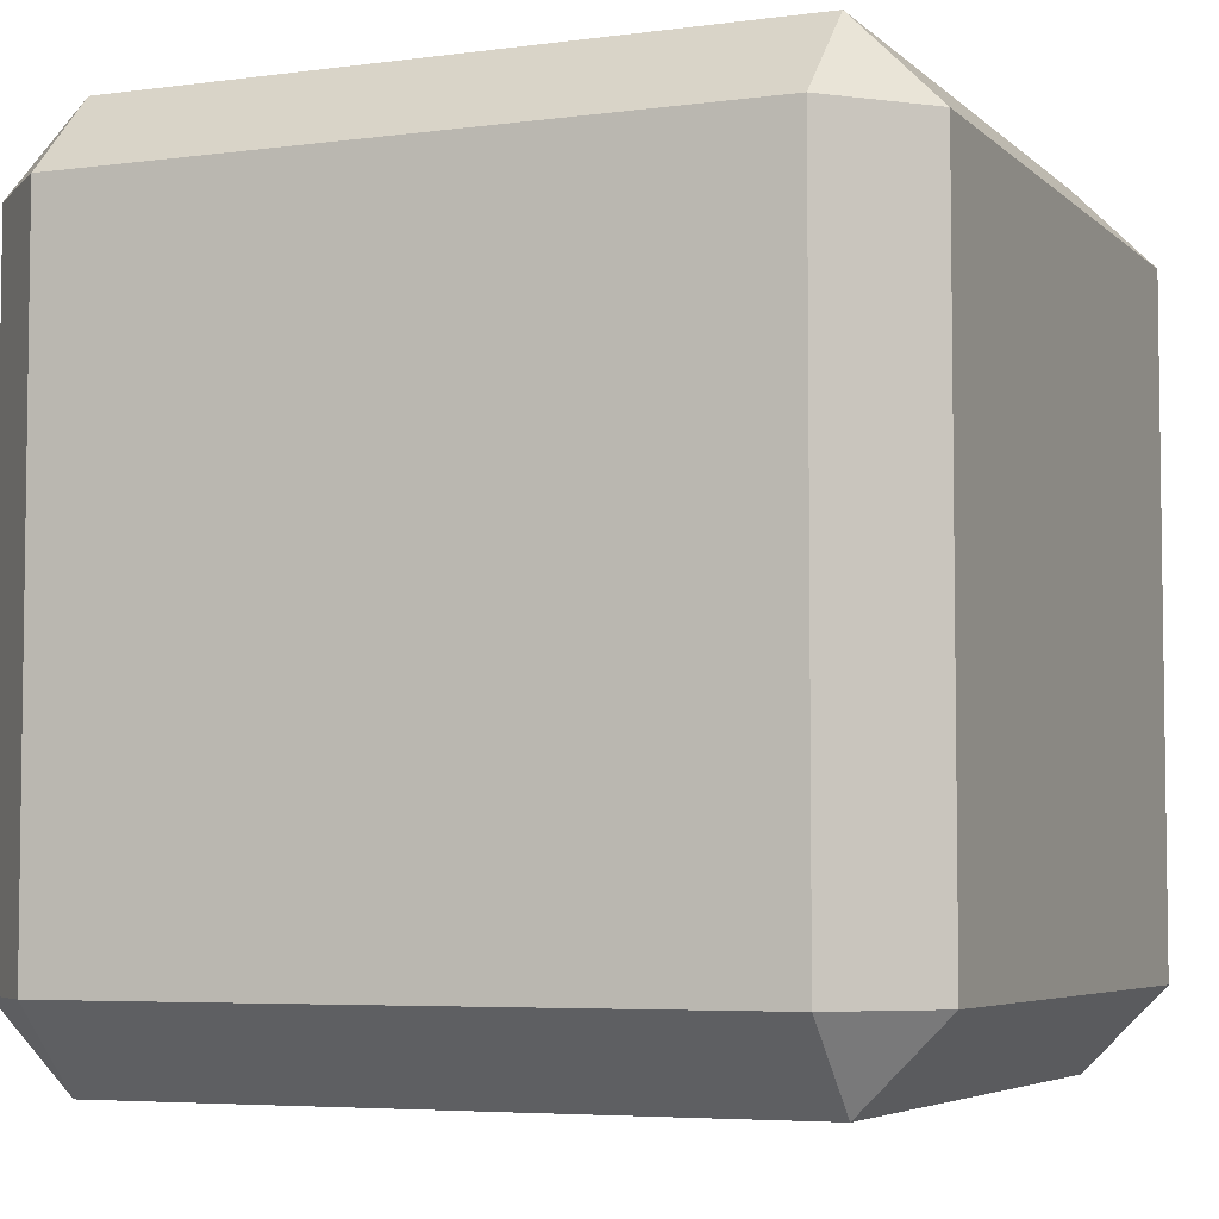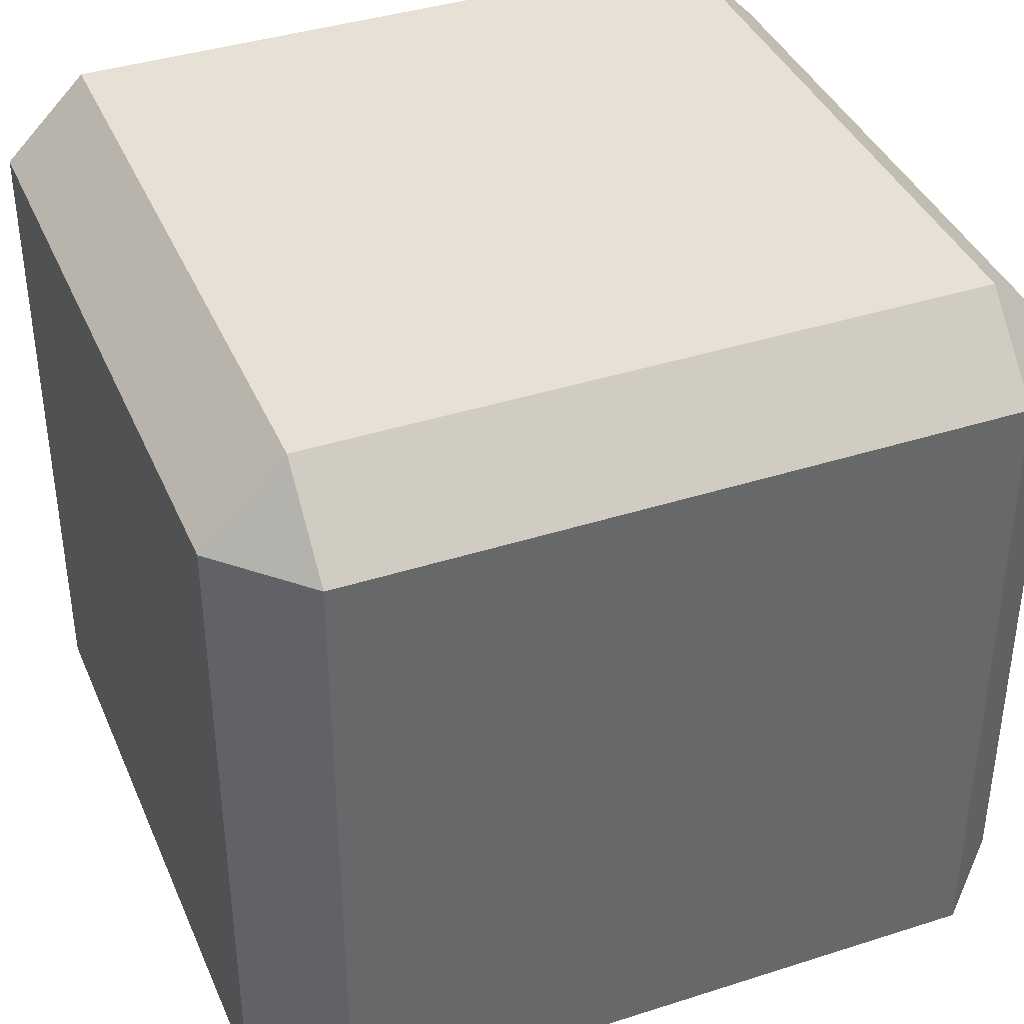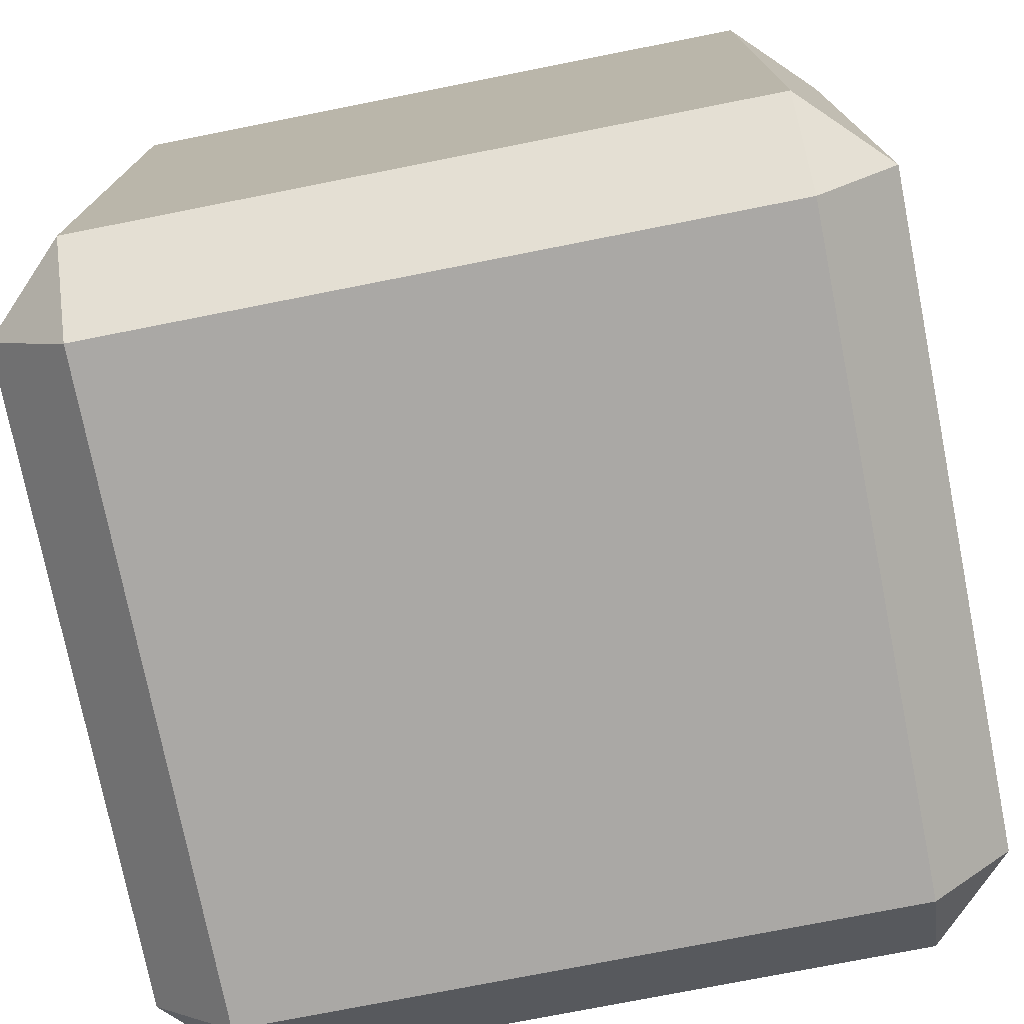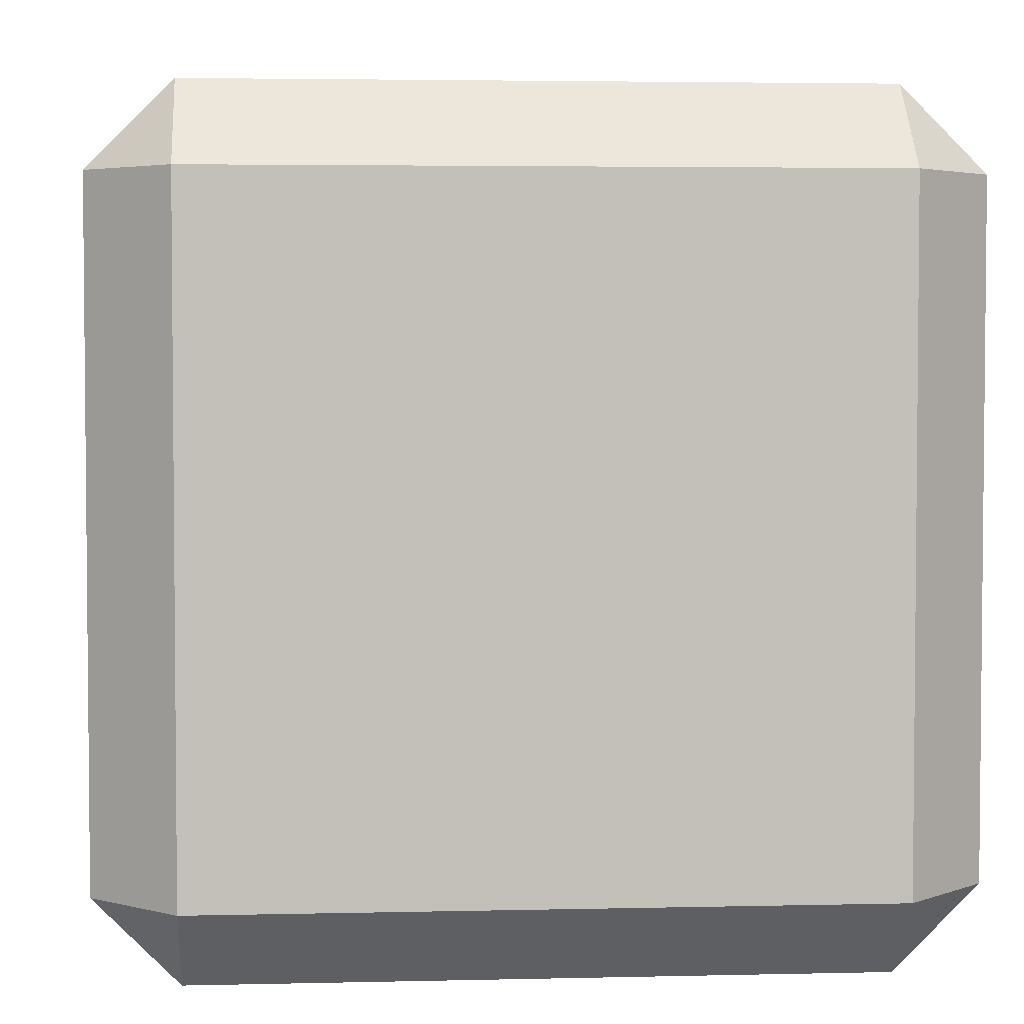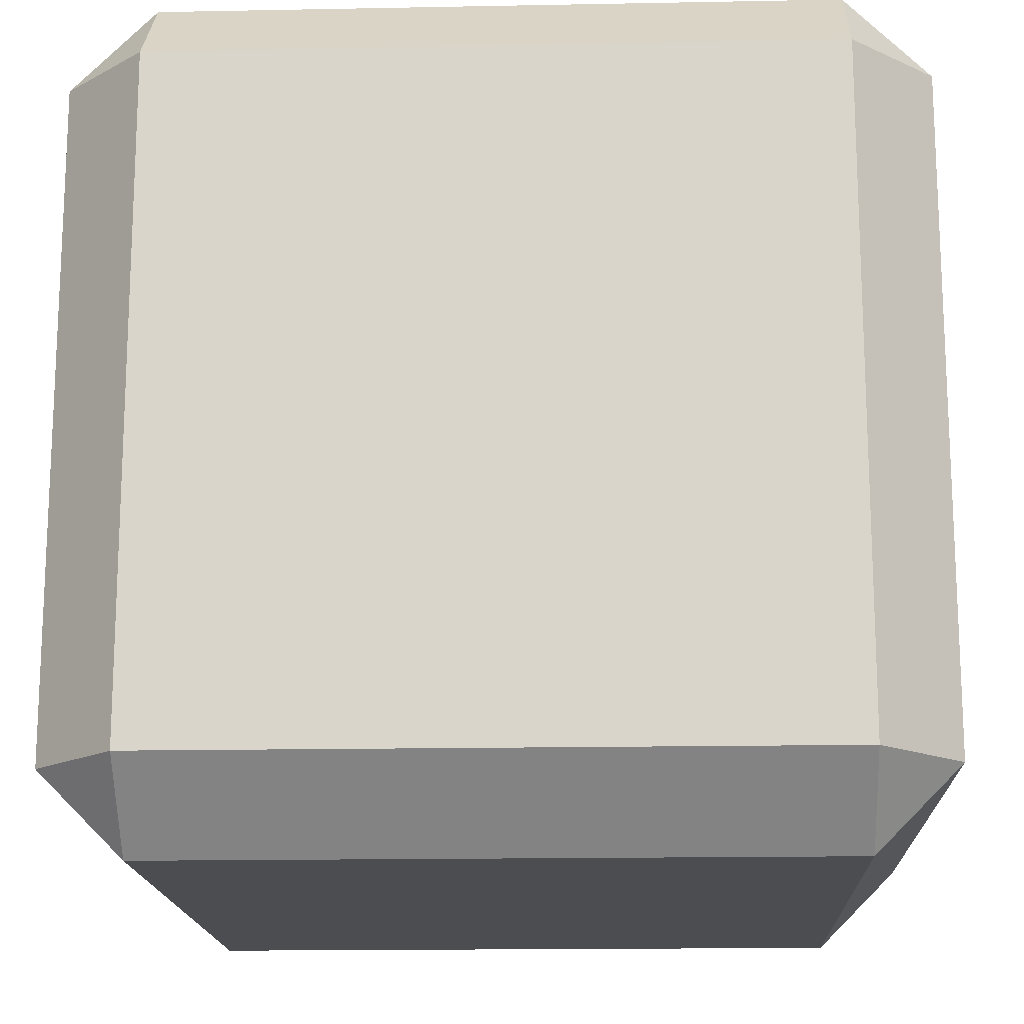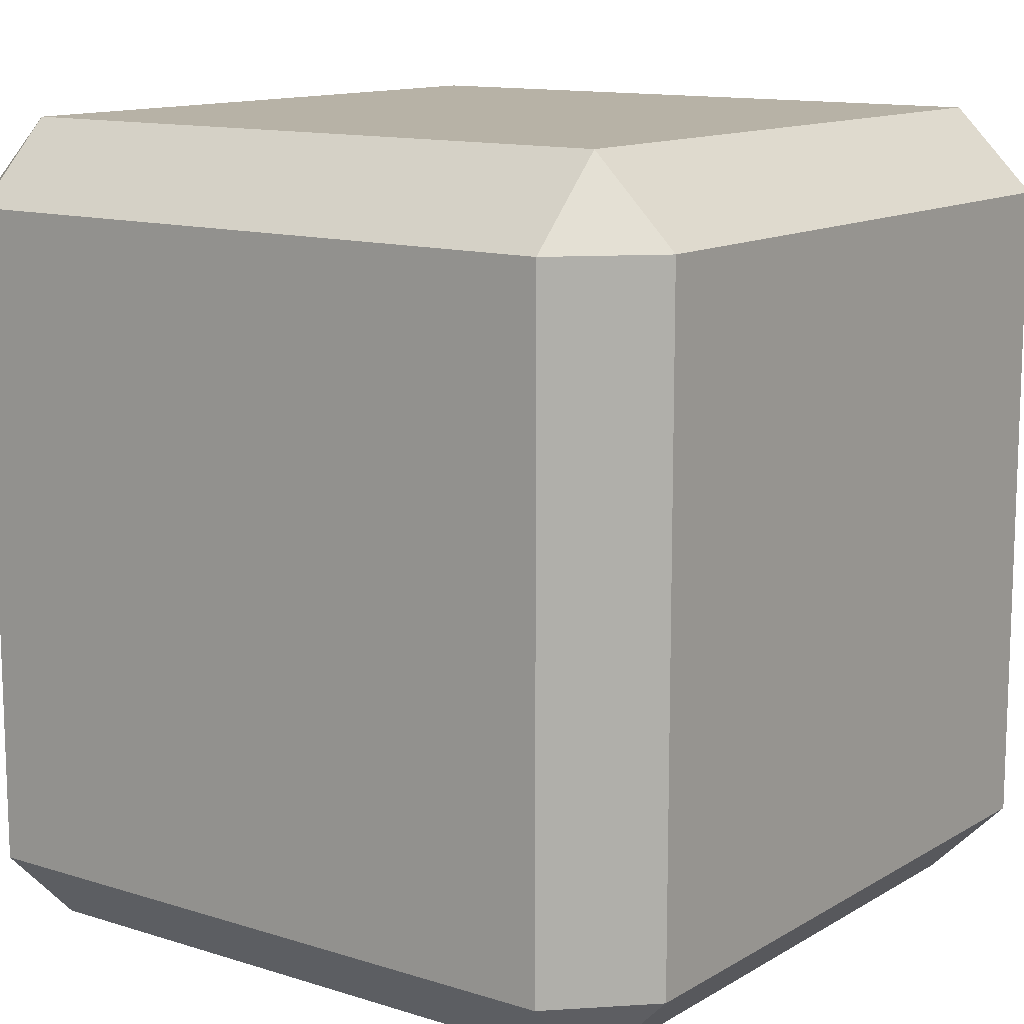
<metadata>
{"format":"obj","ext":"obj","renderer":"f3d","projection":"perspective","resolution":1024,"background":"white","views":[{"elev":-5.1,"azim":-157.0,"up":"+Z"},{"elev":39.3,"azim":-111.8,"up":"+Y"},{"elev":-75.2,"azim":-78.8,"up":"+Z"},{"elev":3.6,"azim":-4.6,"up":"+Y"},{"elev":-16.2,"azim":2.3,"up":"+Y"},{"elev":12.4,"azim":126.5,"up":"+Y"}]}
</metadata>
<code>
o Cube_Cube.002
v -0.2591 -1.147 -0.2
v -0.2591 -0.947 -6e-06
v -0.4591 -0.947 -0.2
v -0.2591 0.653 -6e-06
v -0.2591 0.853 -0.2
v -0.4591 0.653 -0.2
v -0.2591 -1.147 -1.8
v -0.4591 -0.947 -1.8
v -0.2591 -0.947 -2
v -0.2591 0.853 -1.8
v -0.2591 0.653 -2
v -0.4591 0.653 -1.8
v 1.341 -1.147 -0.2
v 1.541 -0.947 -0.2
v 1.341 -0.947 -6e-06
v 1.341 0.853 -0.2
v 1.341 0.653 -6e-06
v 1.541 0.653 -0.2
v 1.341 -1.147 -1.8
v 1.341 -0.947 -2
v 1.541 -0.947 -1.8
v 1.341 0.853 -1.8
v 1.541 0.653 -1.8
v 1.341 0.653 -2
f 15 17 4 2
f 21 23 18 14
f 22 10 5 16
f 3 6 12 8
f 9 11 24 20
f 1 2 3
f 4 5 6
f 7 8 9
f 10 11 12
f 13 14 15
f 16 17 18
f 19 20 21
f 22 23 24
f 7 1 3 8
f 2 4 6 3
f 5 10 12 6
f 11 9 8 12
f 19 7 9 20
f 10 22 24 11
f 23 21 20 24
f 13 19 21 14
f 22 16 18 23
f 17 15 14 18
f 1 13 15 2
f 16 5 4 17
f 7 19 13 1

</code>
